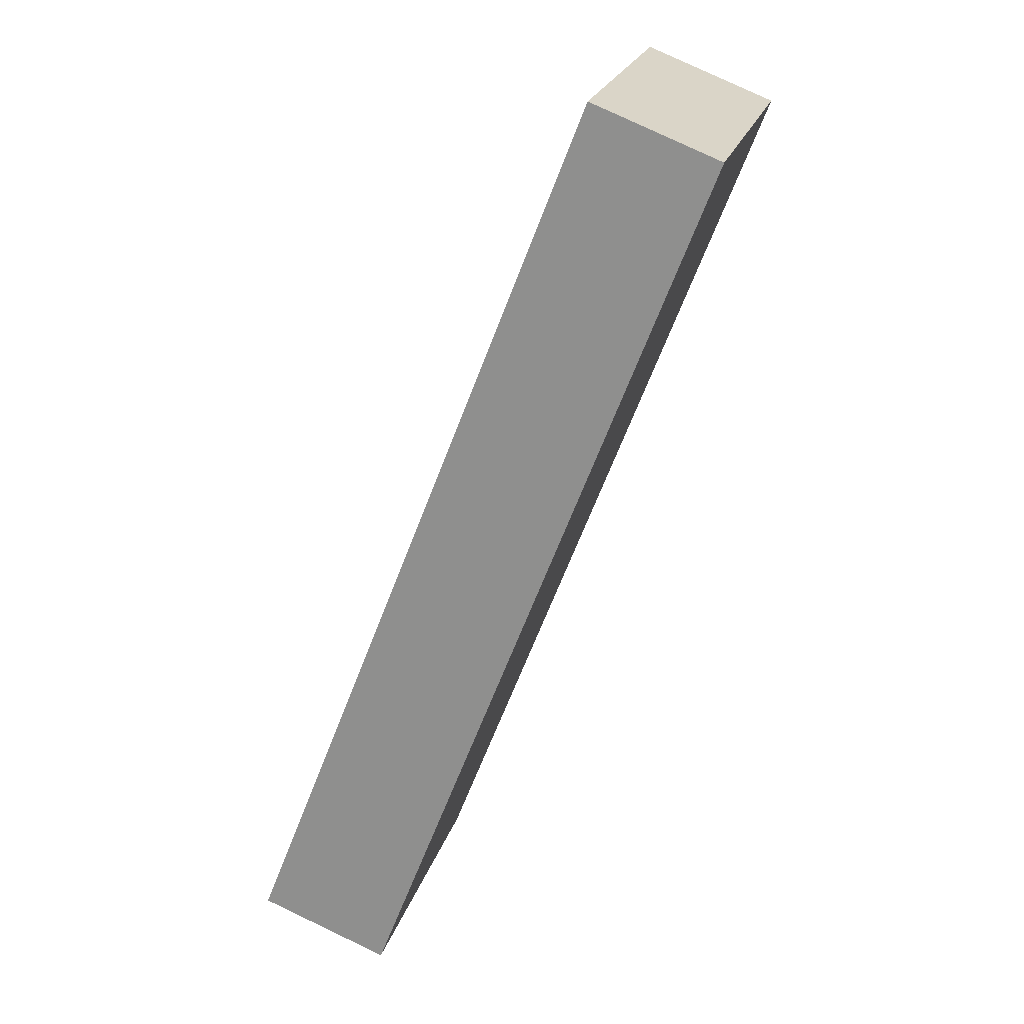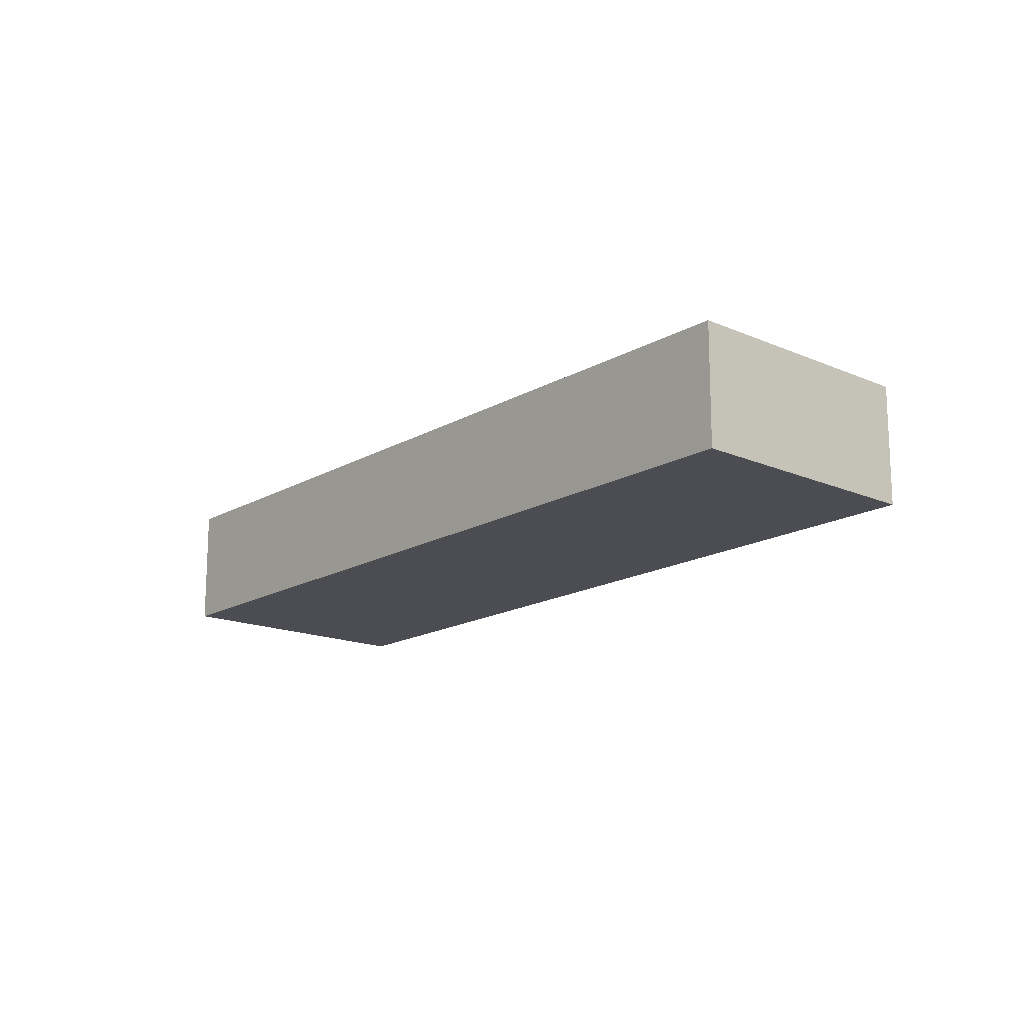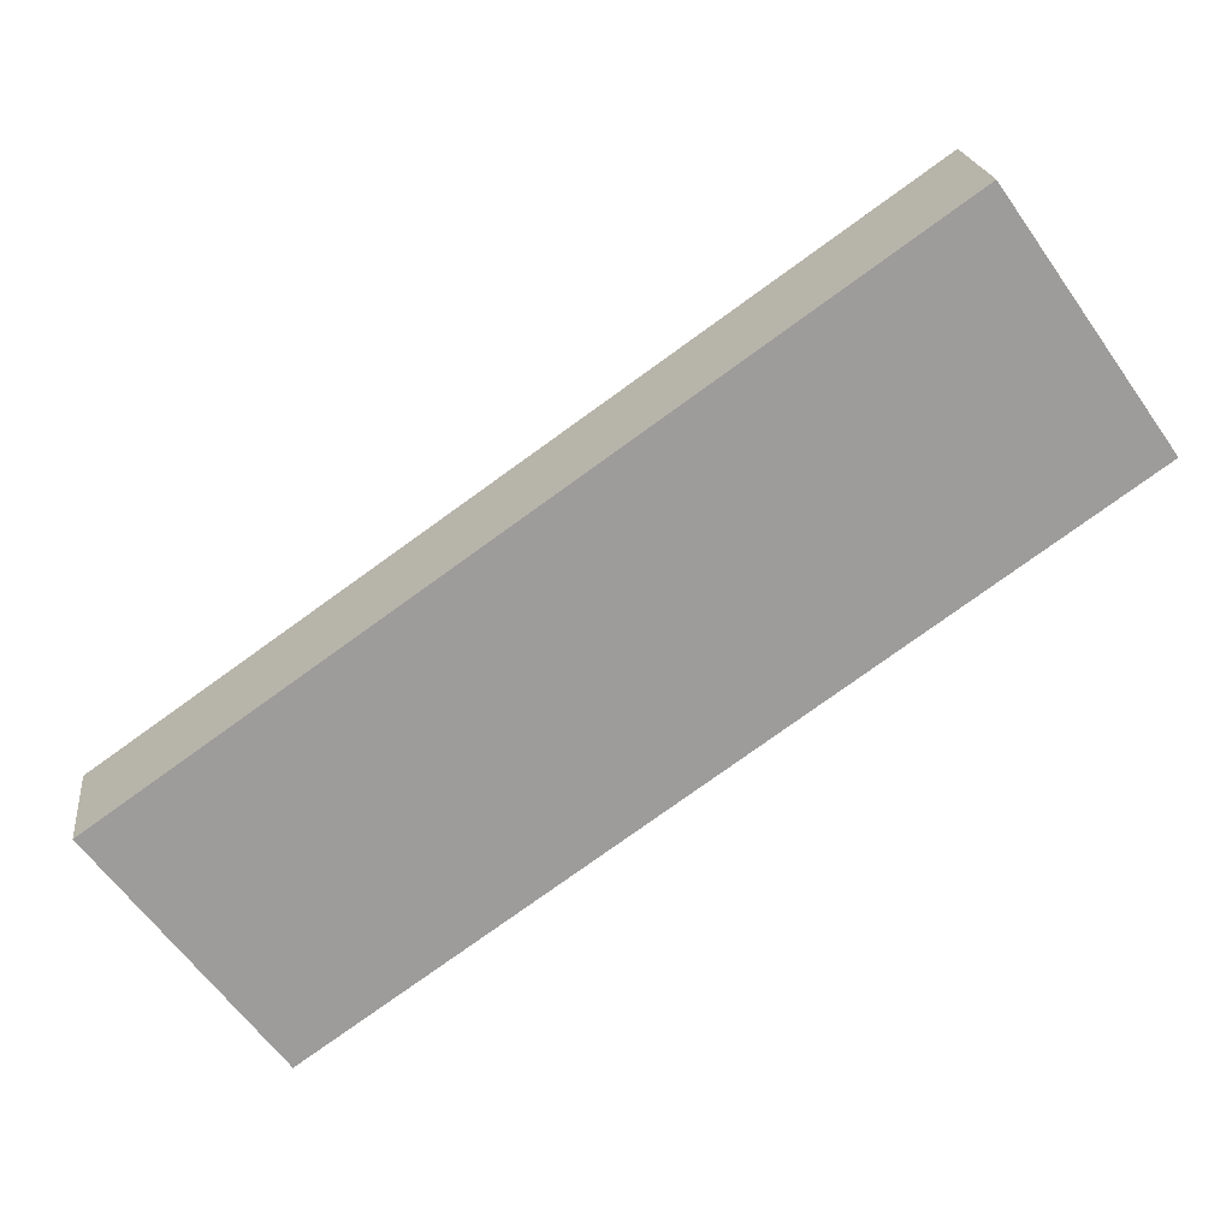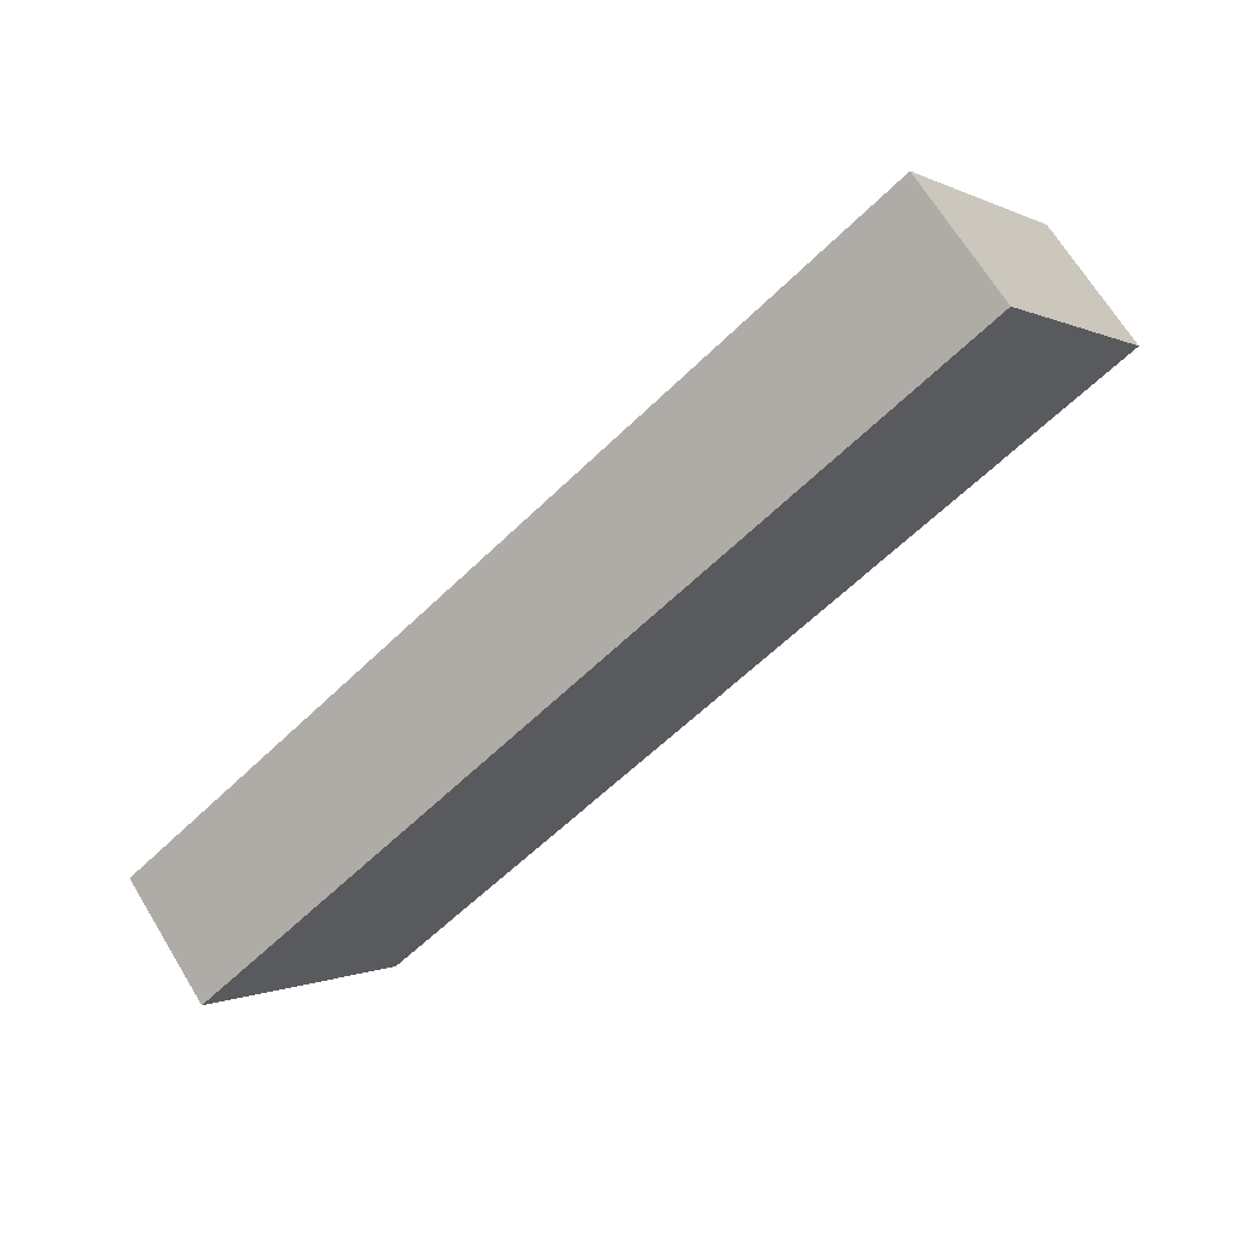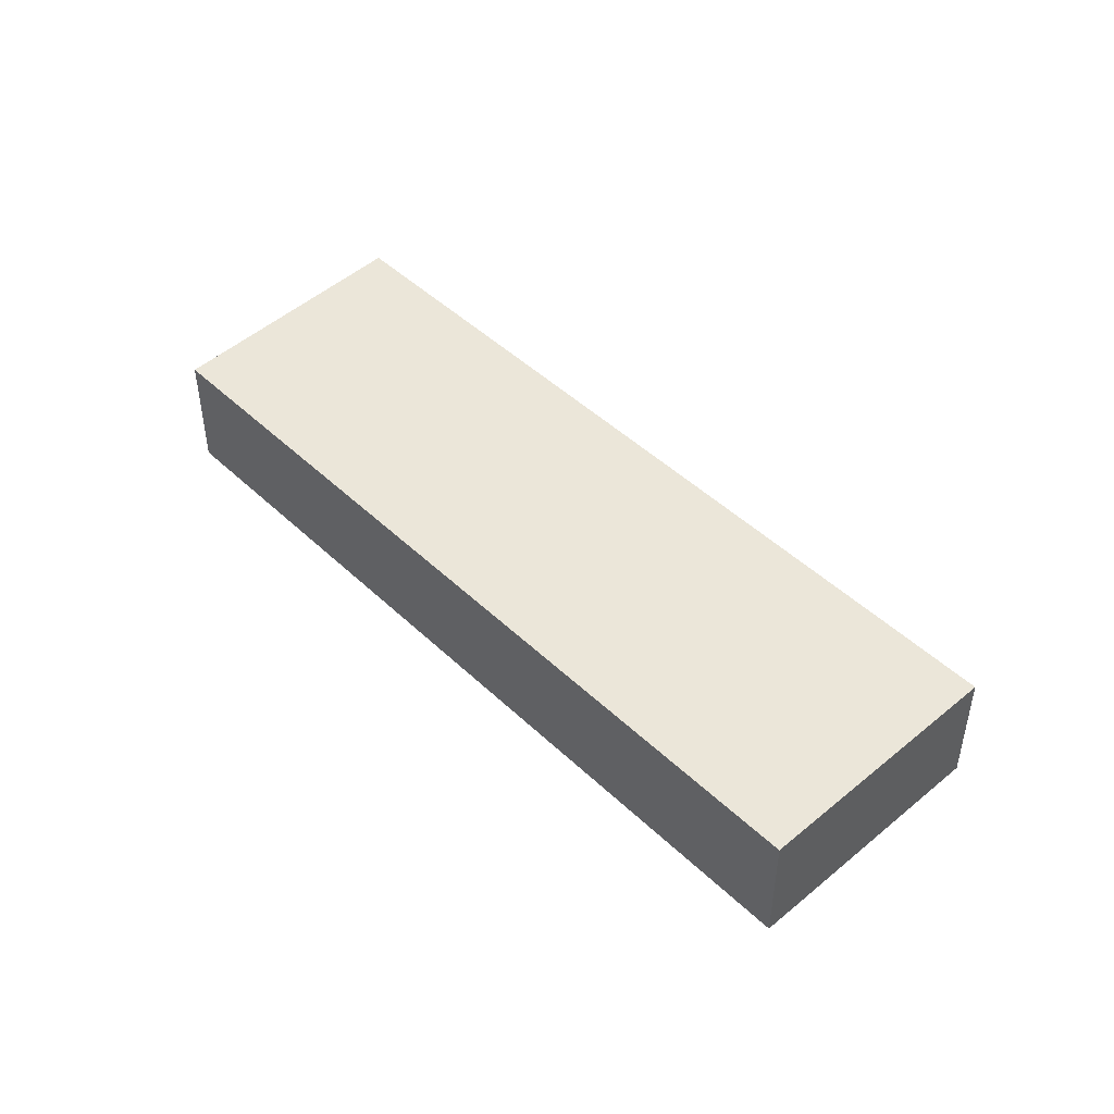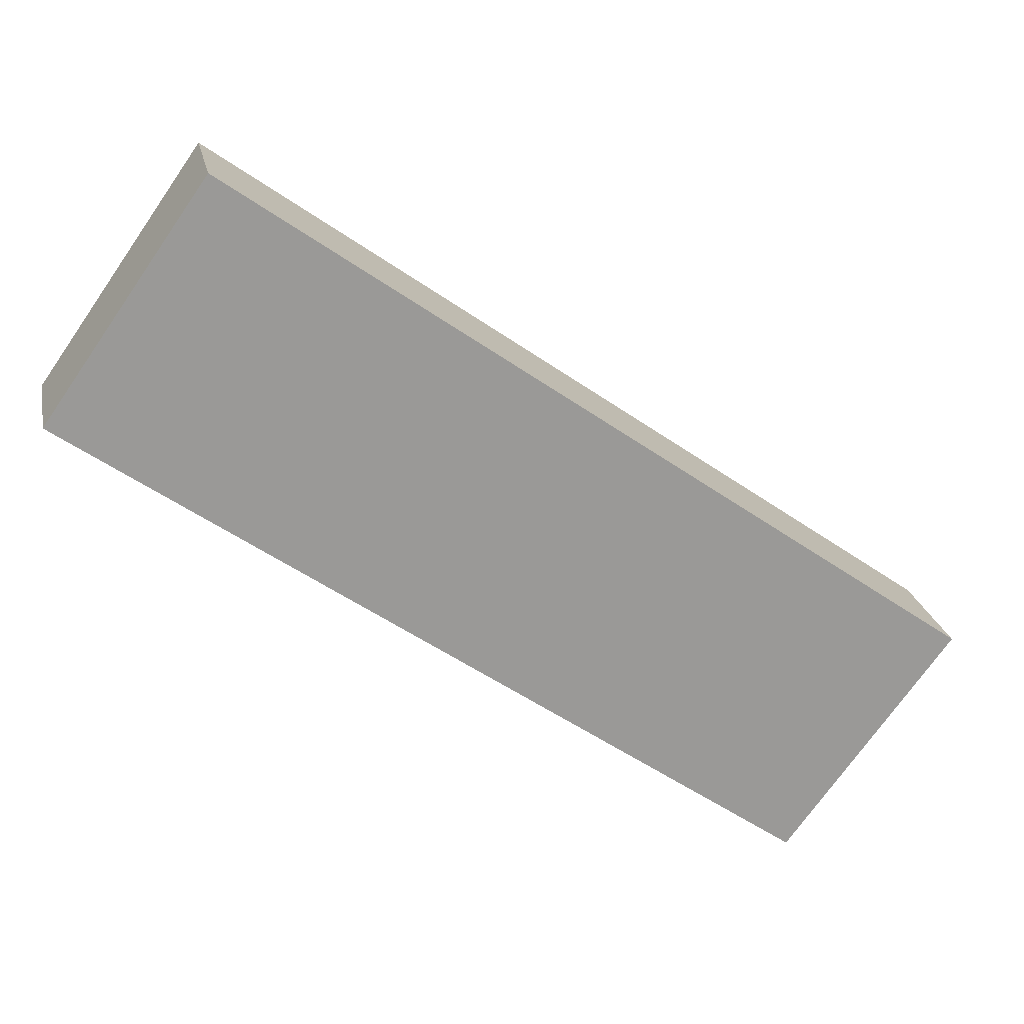
<metadata>
{"format":"obj","ext":"obj","renderer":"f3d","projection":"perspective","resolution":1024,"background":"white","views":[{"elev":78.9,"azim":115.4,"up":"+Z"},{"elev":-16.3,"azim":85.0,"up":"+Y"},{"elev":20.2,"azim":173.4,"up":"+Z"},{"elev":68.9,"azim":148.5,"up":"+Z"},{"elev":47.1,"azim":-98.1,"up":"+Y"},{"elev":21.4,"azim":-11.1,"up":"+Z"}]}
</metadata>
<code>
v  3.217 2.576 4.571
v  3.456 2.576 -2.417
v  5.488e-05 2.576 -8.168e-05
v  17.91 2.576 -5.788
v  14.56 2.576 -10.18
v  0 0 0
v  17.91 3.544e-16 -5.788
v  3.217 -2.799e-16 4.571
v  3.456 1.48e-16 -2.417
v  14.56 6.235e-16 -10.18
g defaultobject
f 1 2 3
f 2 1 4
f 2 4 5
f 6 7 8
f 7 6 9
f 7 9 10
f 1 6 8
f 6 1 3
f 7 1 8
f 1 7 4
f 10 4 7
f 4 10 5
f 2 10 9
f 10 2 5
f 3 9 6
f 9 3 2

</code>
